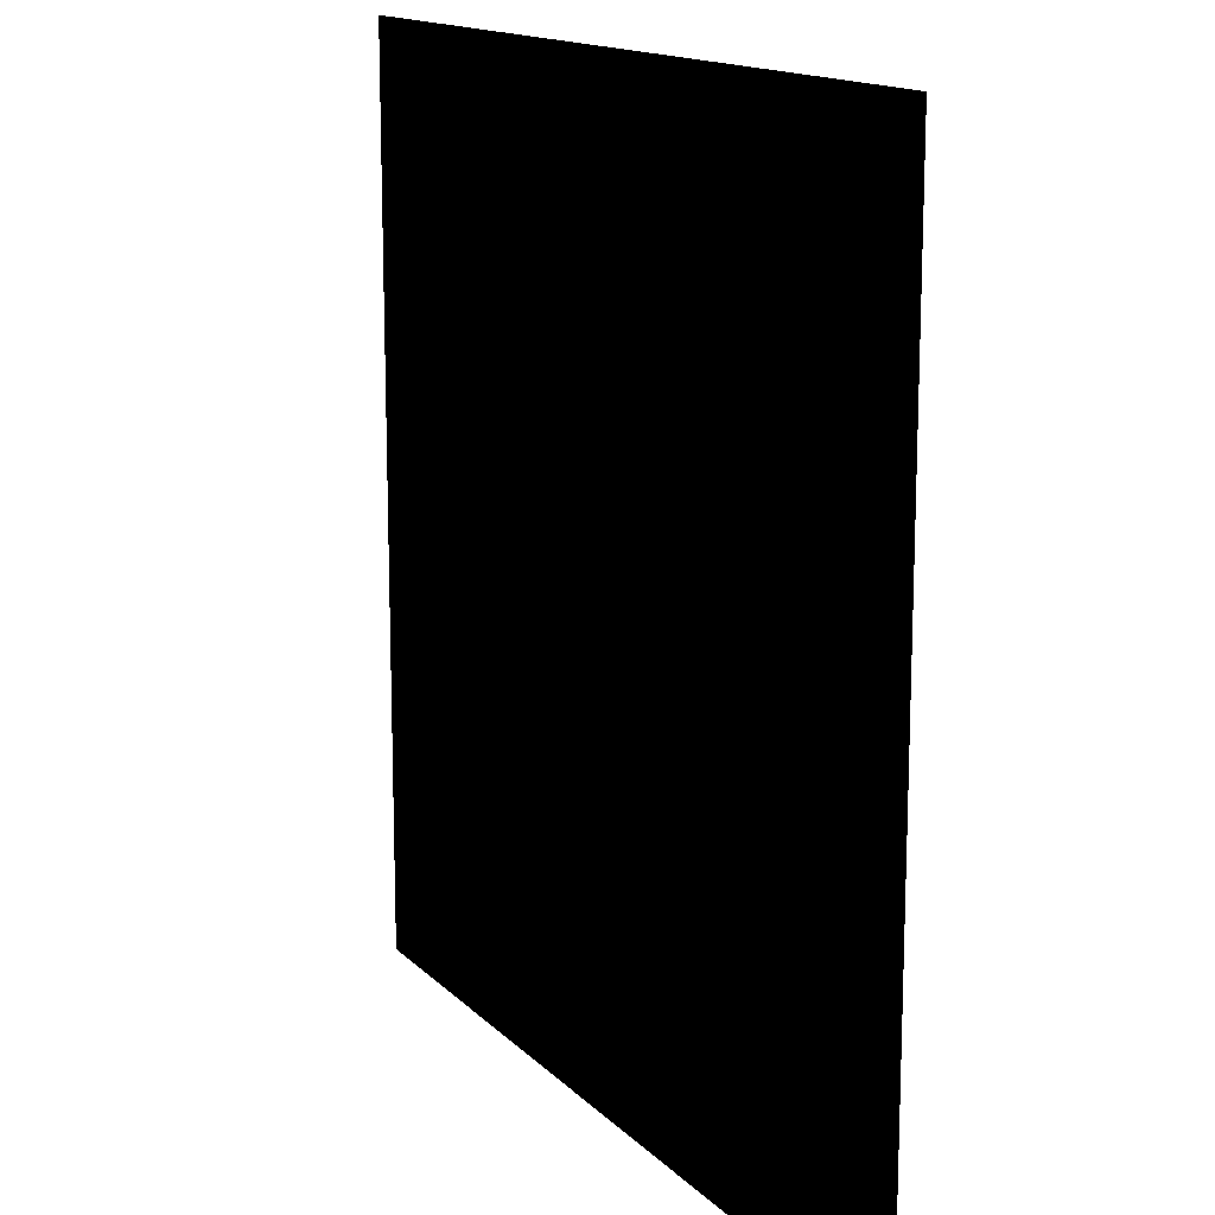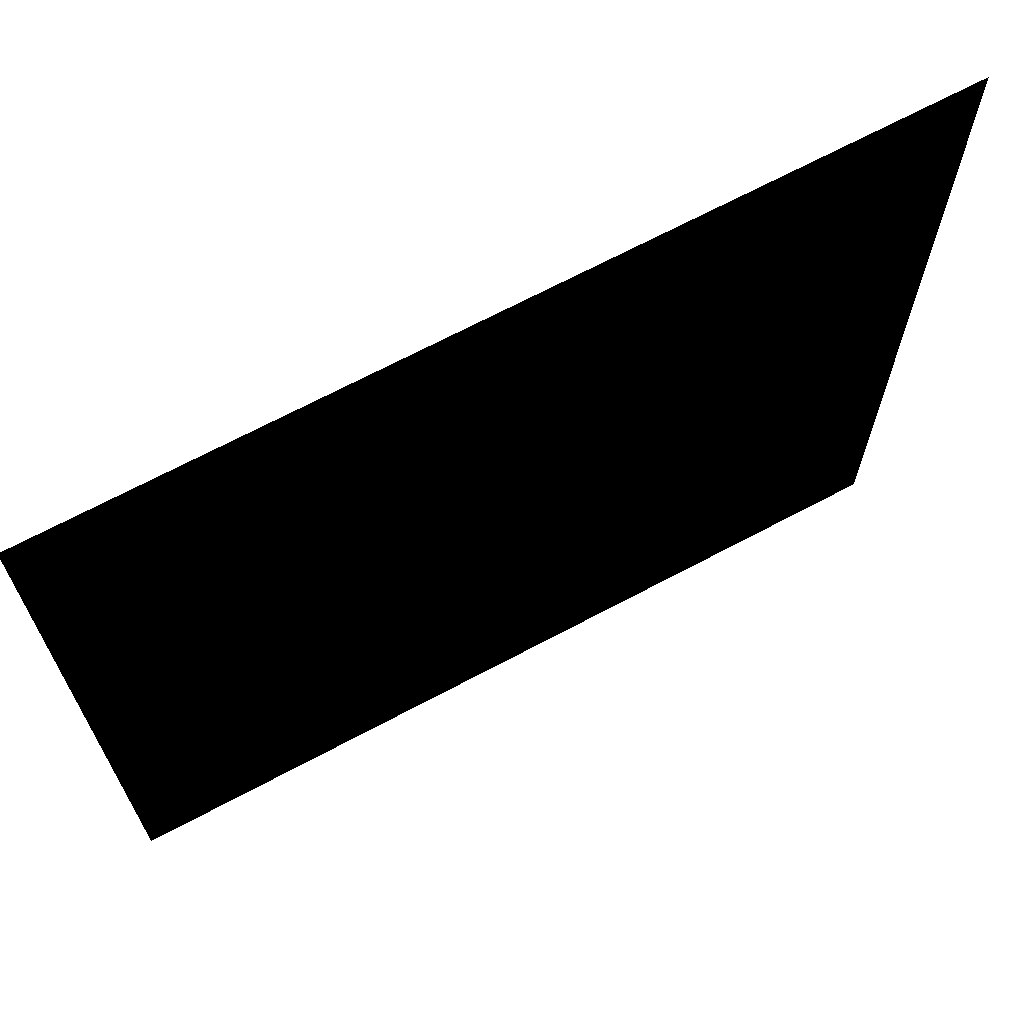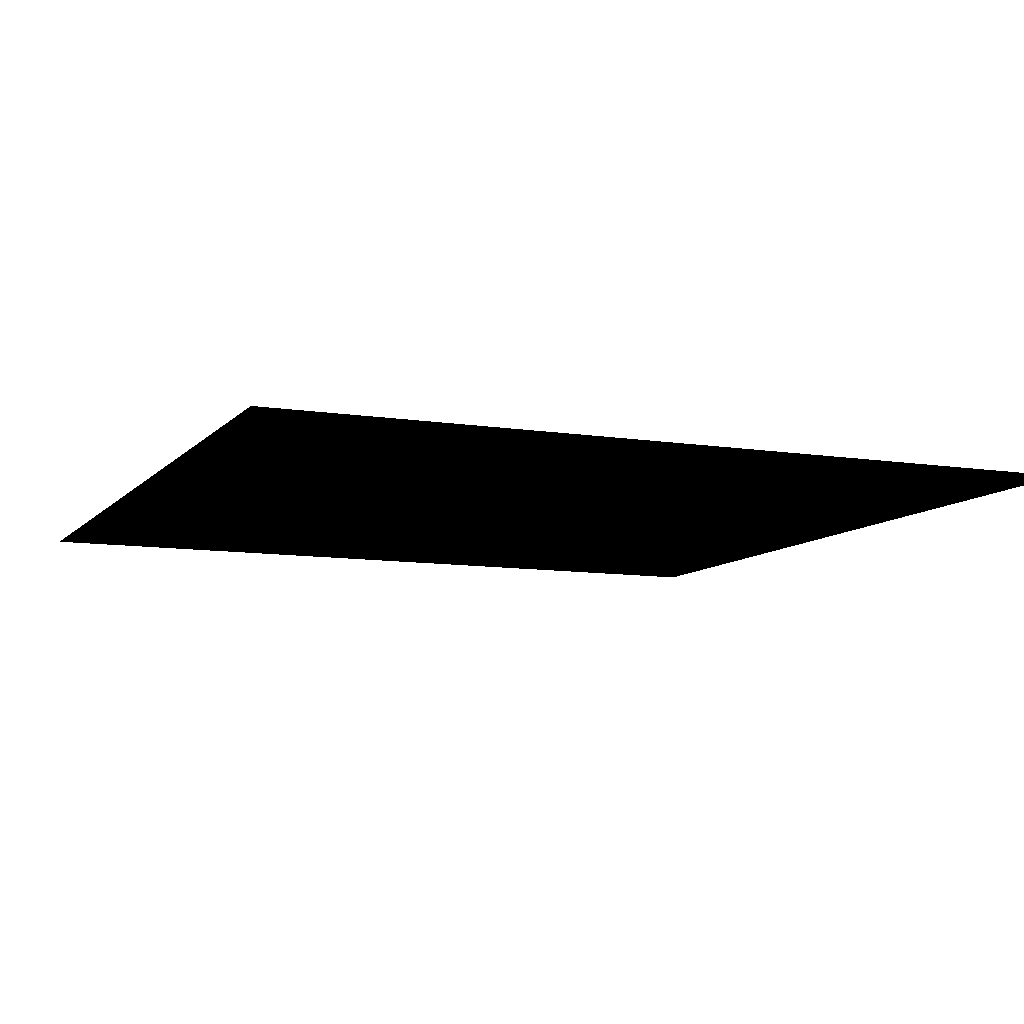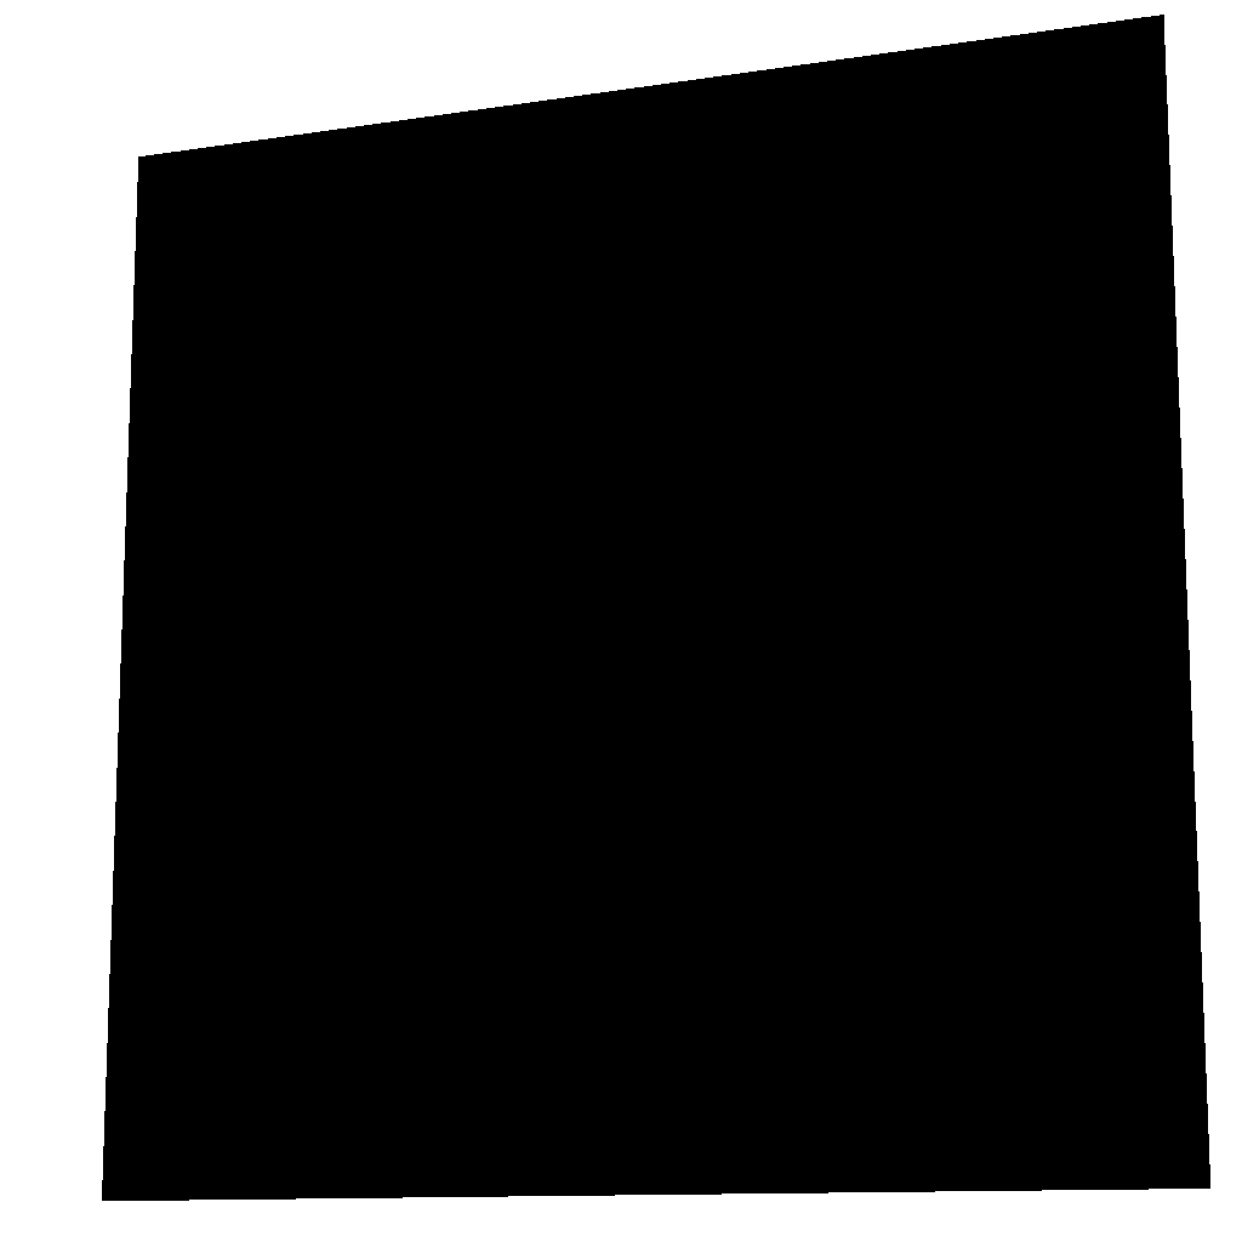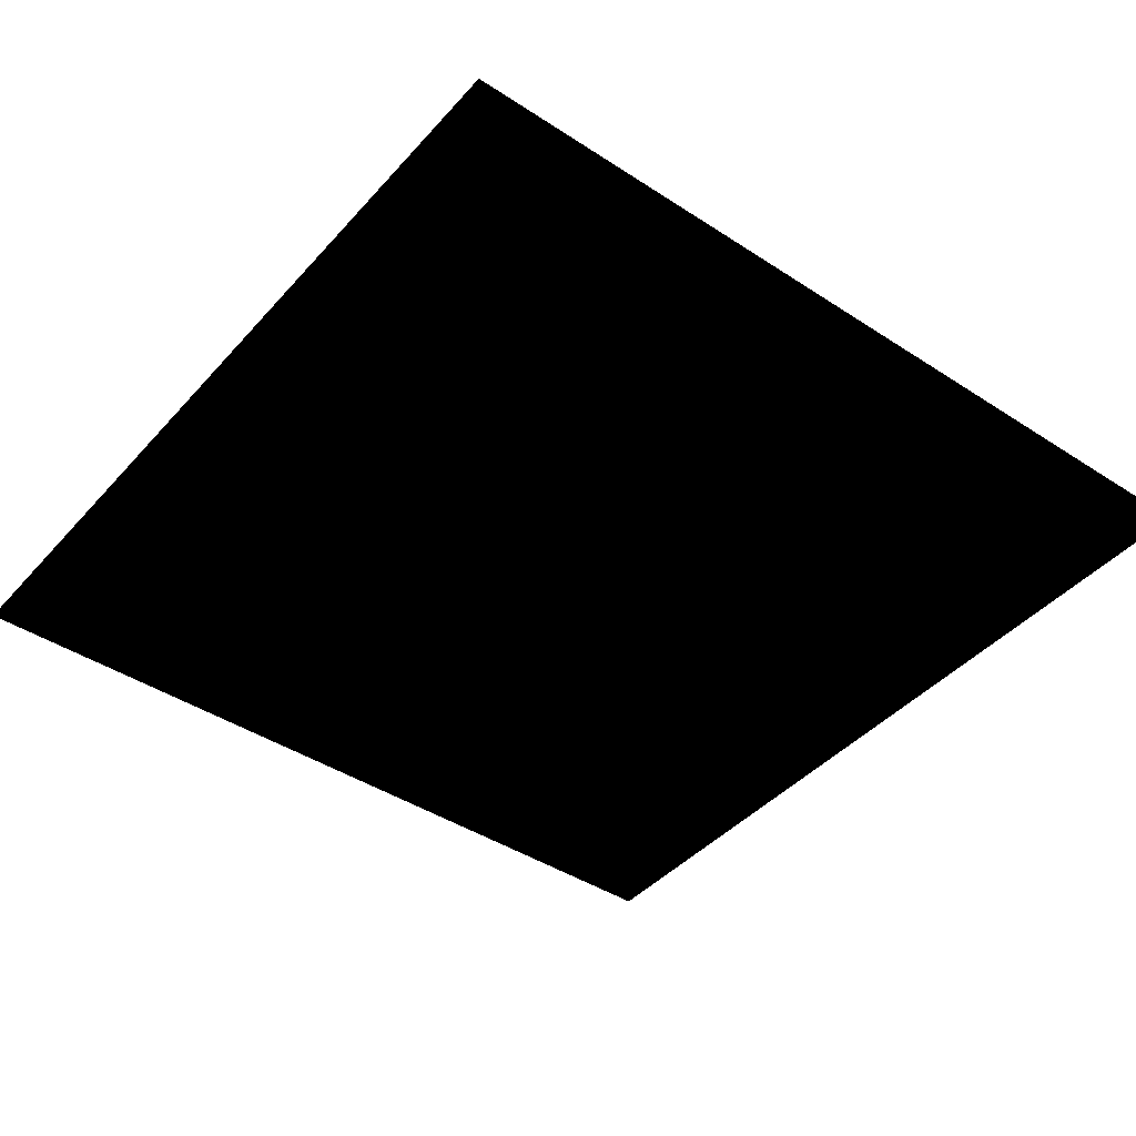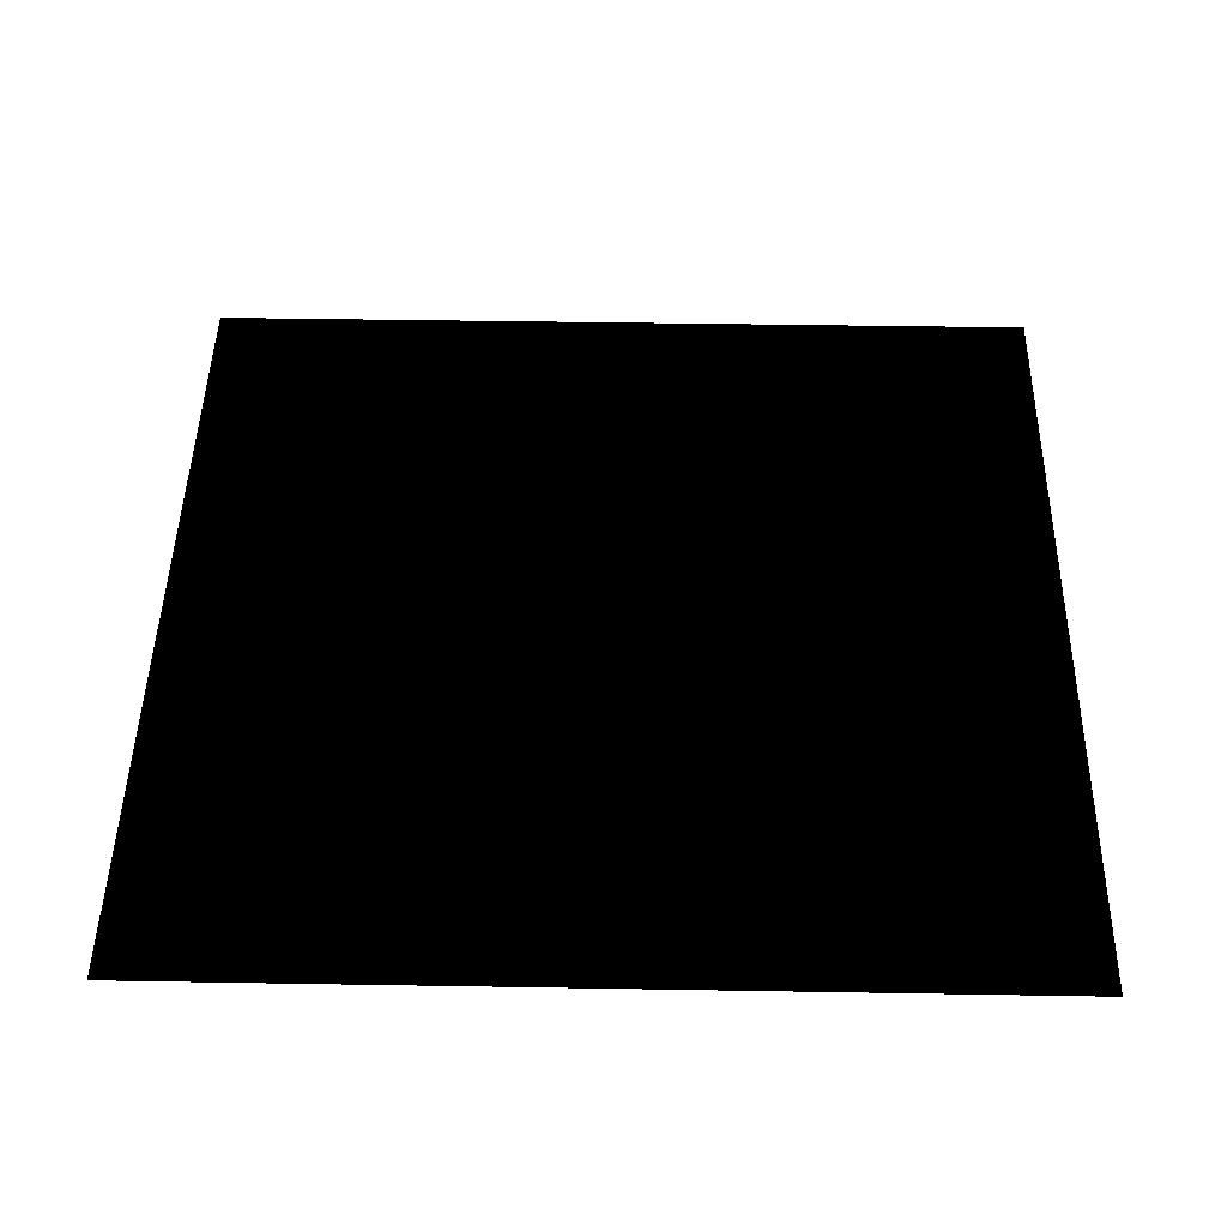
<metadata>
{"format":"obj","ext":"obj","renderer":"f3d","projection":"perspective","resolution":1024,"background":"white","views":[{"elev":14.6,"azim":-117.4,"up":"+Y"},{"elev":68.5,"azim":-28.1,"up":"+Y"},{"elev":-9.4,"azim":156.9,"up":"+Z"},{"elev":-12.3,"azim":20.0,"up":"+Y"},{"elev":-42.4,"azim":-128.0,"up":"+Z"},{"elev":46.4,"azim":-88.9,"up":"+Z"}]}
</metadata>
<code>
o Plane
v -15.48 15.48 0
v -15.48 -15.48 0
v 15.48 15.48 0
v 15.48 -15.48 0
f 1 2 4 3

</code>
